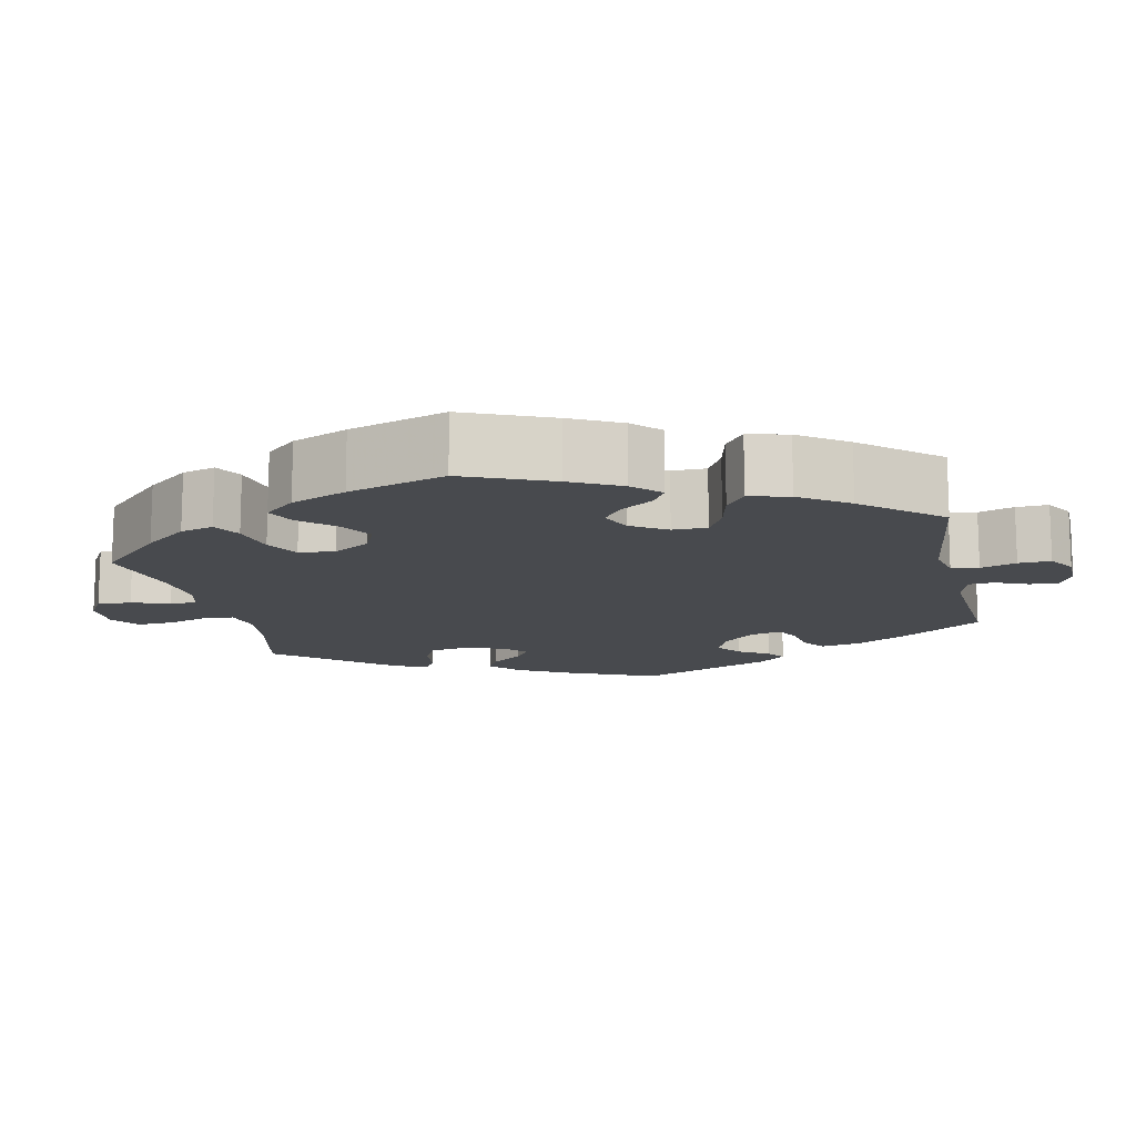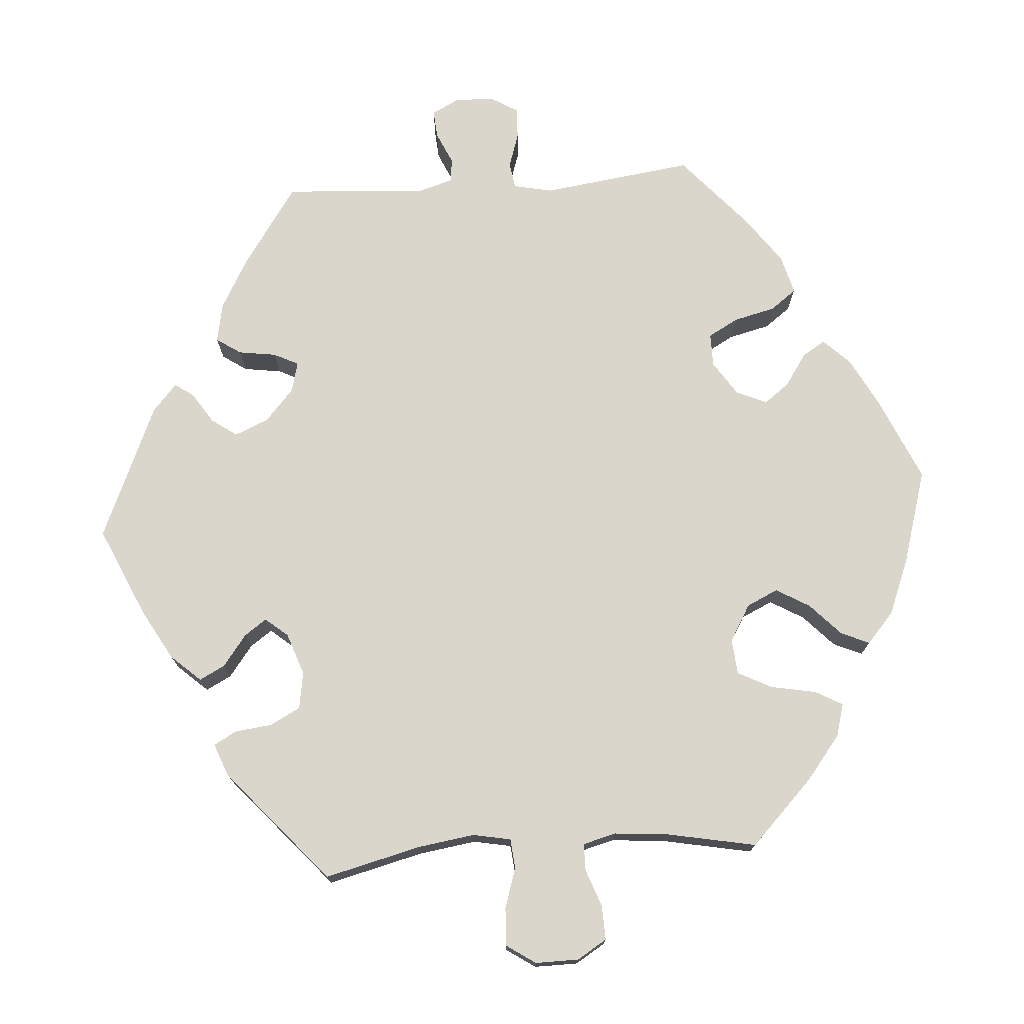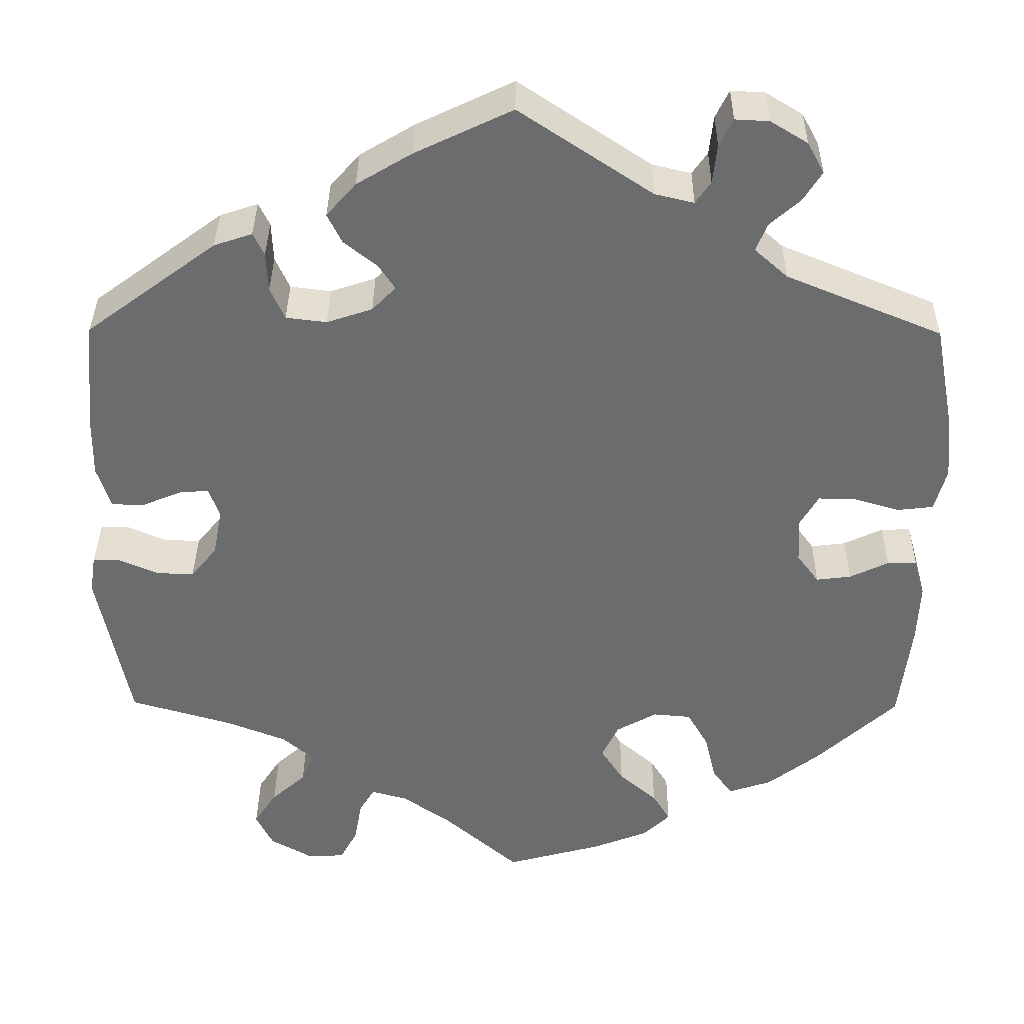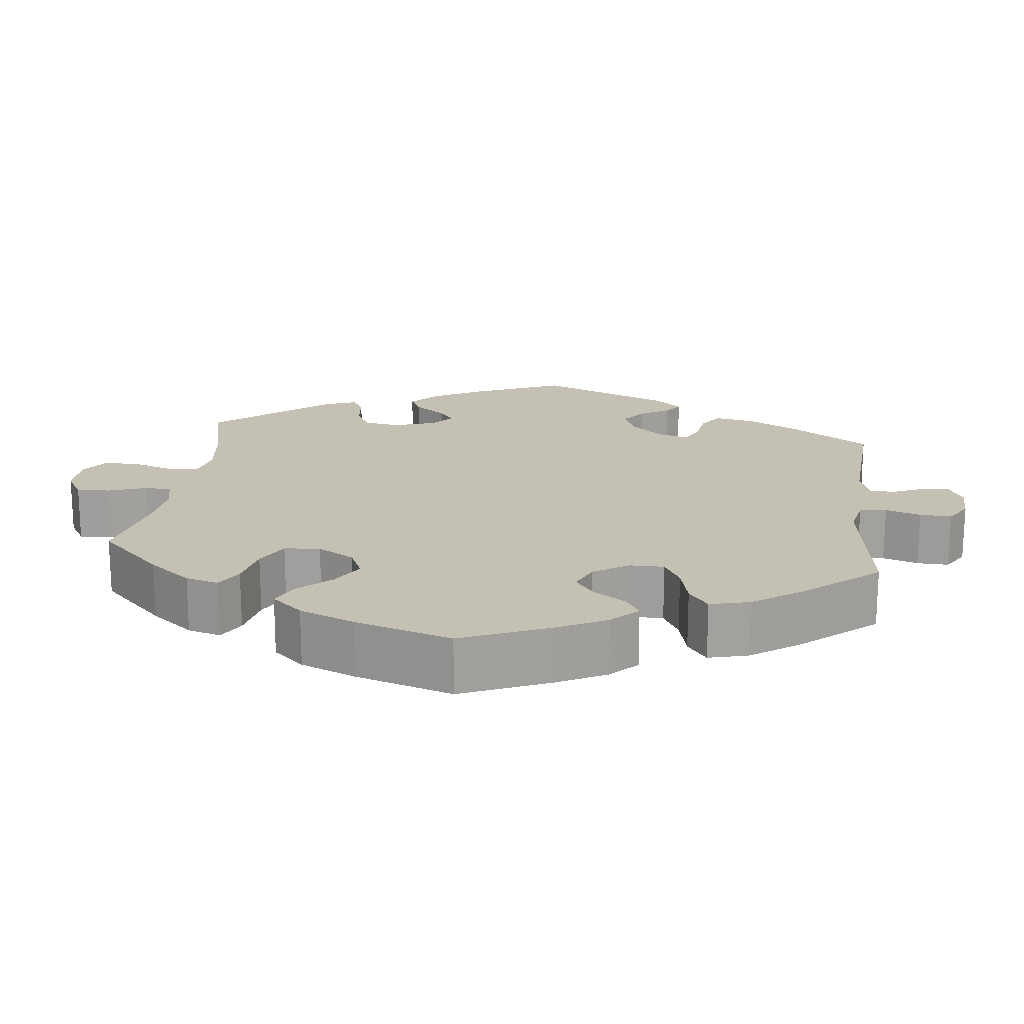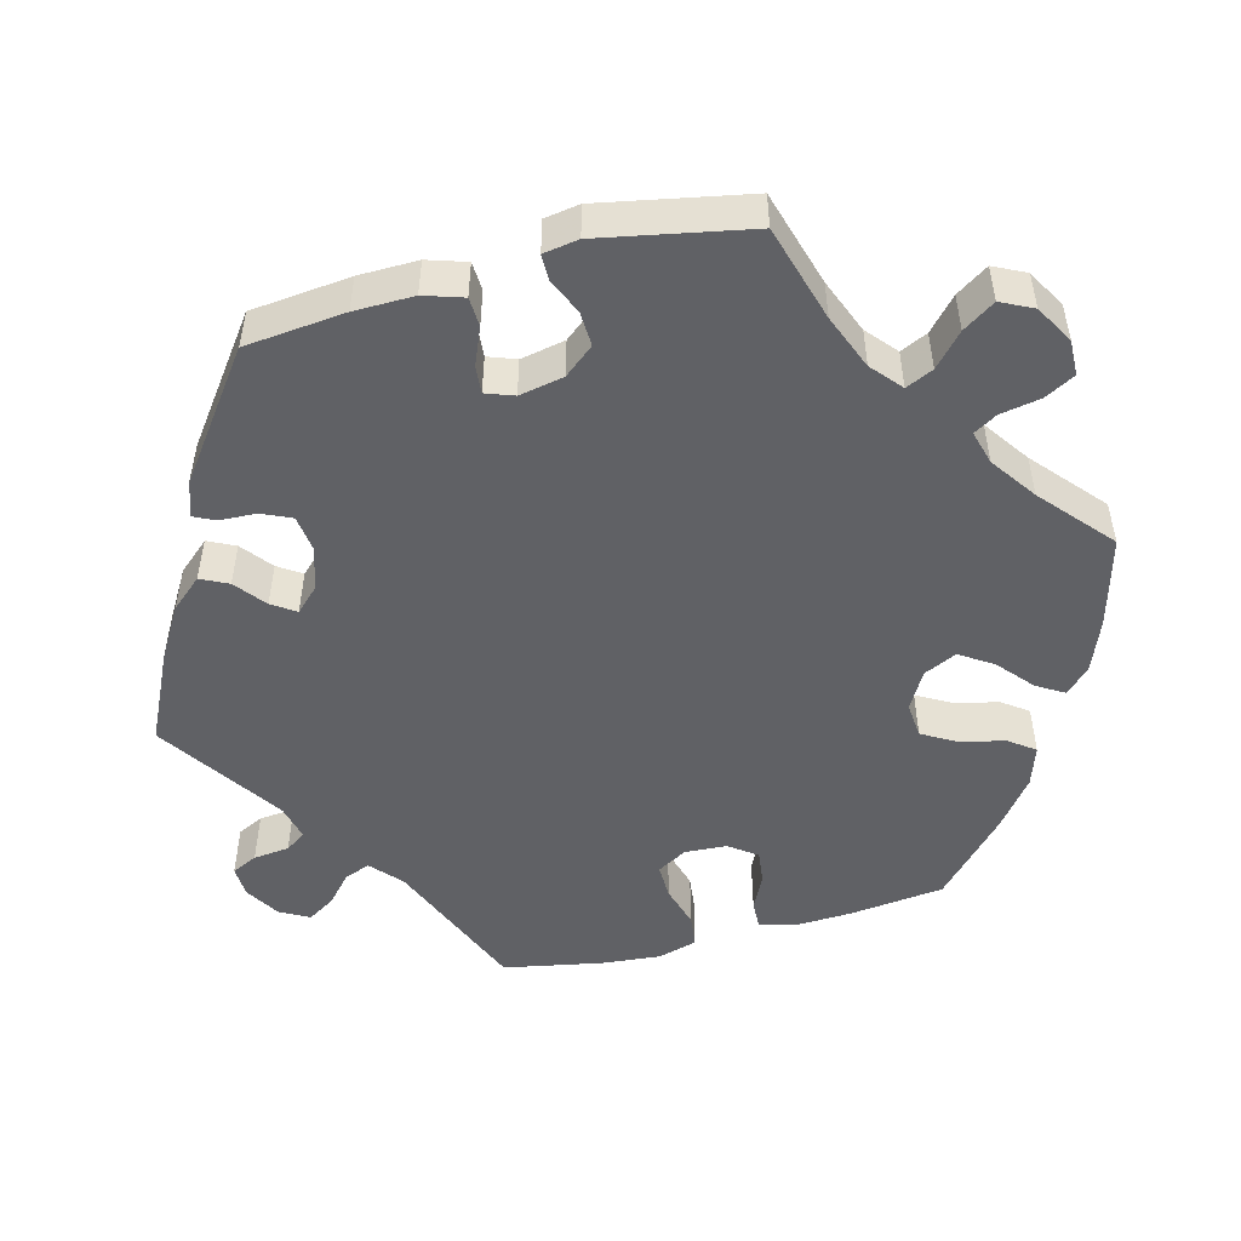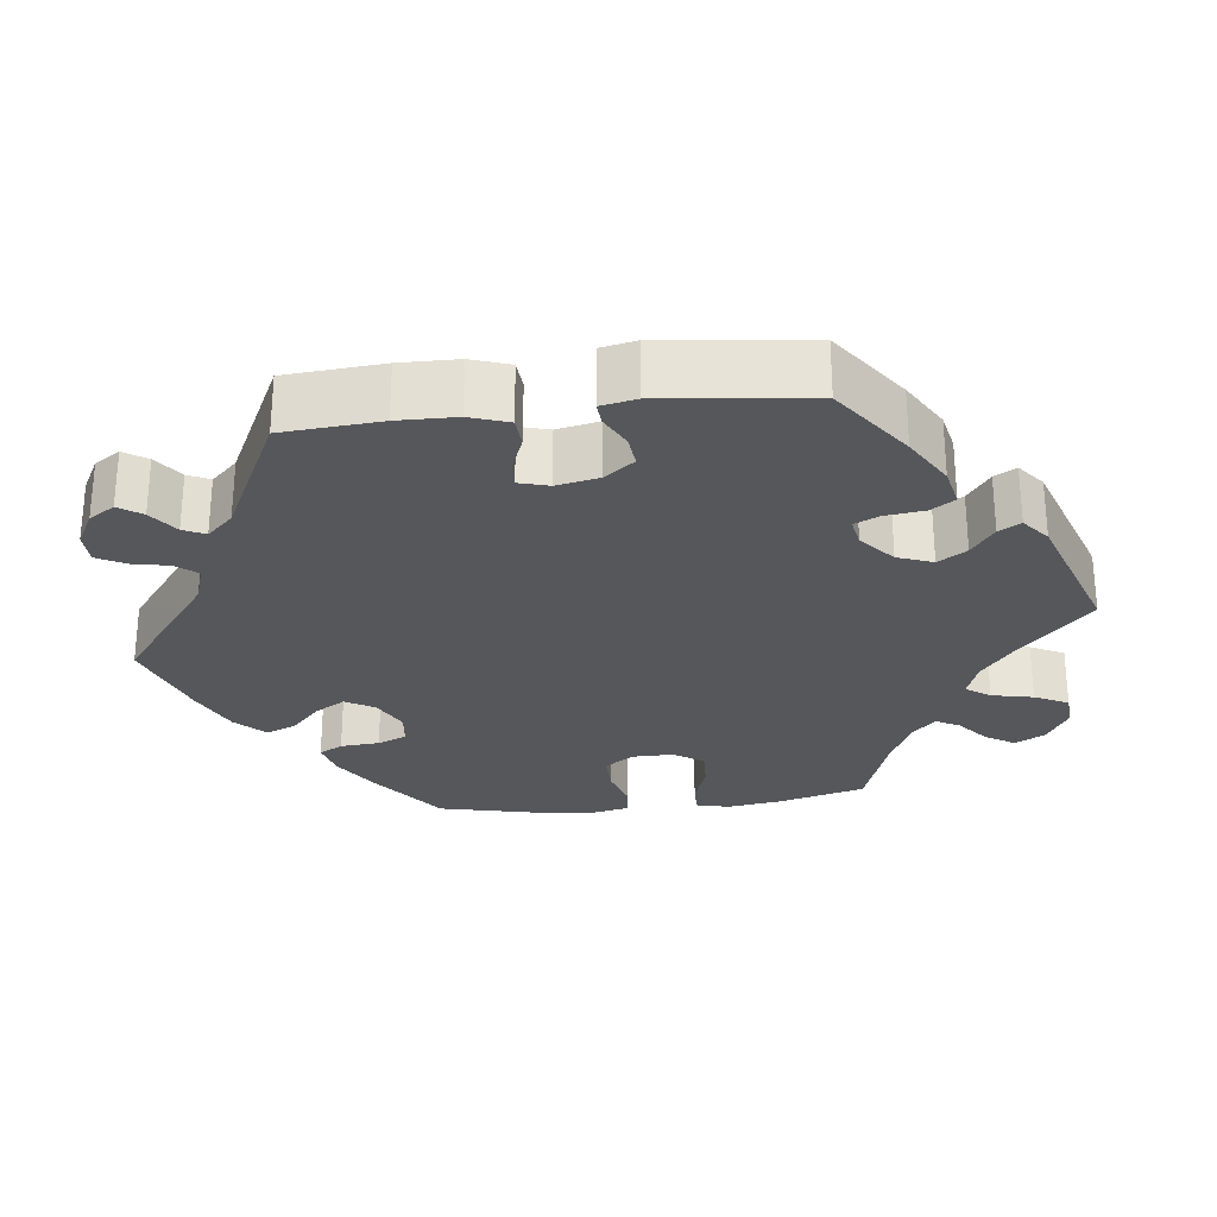
<metadata>
{"format":"obj","ext":"obj","renderer":"f3d","projection":"perspective","resolution":1024,"background":"white","views":[{"elev":-13.3,"azim":-107.4,"up":"+Y"},{"elev":73.9,"azim":145.7,"up":"+Y"},{"elev":36.4,"azim":-179.5,"up":"+Z"},{"elev":18.2,"azim":-113.1,"up":"+Y"},{"elev":-50.1,"azim":104.7,"up":"+Y"},{"elev":-27.3,"azim":36.7,"up":"+Y"}]}
</metadata>
<code>
v 0.114 0.07 0.523
v 0.179 0.07 0.484
v 0.214 0.07 0.444
v 0.197 0.07 0.409
v 0.158 0.07 0.378
v 0.138 0.07 0.348
v 0.166 0.07 0.319
v 0.22 0.07 0.301
v 0.268 0.07 0.307
v 0.285 0.07 0.345
v 0.287 0.07 0.392
v 0.3 0.07 0.419
v 0.345 0.07 0.404
v 0.5 0.07 0.289
v 0.513 0.07 0.161
v 0.514 0.07 0.085
v 0.498 0.07 0.035
v 0.461 0.07 0.033
v 0.413 0.07 0.053
v 0.378 0.07 0.056
v 0.365 0.07 0.02
v 0.376 0.07 -0.037
v 0.407 0.07 -0.075
v 0.451 0.07 -0.073
v 0.497 0.07 -0.053
v 0.53 0.07 -0.053
v 0.537 0.07 -0.098
v 0.5 0.07 -0.289
v 0.377 0.07 -0.325
v 0.307 0.07 -0.353
v 0.269 0.07 -0.386
v 0.285 0.07 -0.421
v 0.326 0.07 -0.458
v 0.353 0.07 -0.499
v 0.333 0.07 -0.54
v 0.284 0.07 -0.568
v 0.239 0.07 -0.567
v 0.218 0.07 -0.528
v 0.209 0.07 -0.477
v 0.191 0.07 -0.447
v 0.148 0.07 -0.459
v 0.09 0.07 -0.5
v 0.001 0.07 -0.578
v -0.113 0.07 -0.547
v -0.179 0.07 -0.521
v -0.211 0.07 -0.49
v -0.19 0.07 -0.455
v -0.145 0.07 -0.416
v -0.118 0.07 -0.374
v -0.138 0.07 -0.332
v -0.186 0.07 -0.305
v -0.231 0.07 -0.309
v -0.256 0.07 -0.353
v -0.269 0.07 -0.409
v -0.293 0.07 -0.442
v -0.344 0.07 -0.425
v -0.405 0.07 -0.378
v -0.501 0.07 -0.289
v -0.515 0.07 -0.168
v -0.518 0.07 -0.096
v -0.505 0.07 -0.05
v -0.47 0.07 -0.051
v -0.424 0.07 -0.073
v -0.383 0.07 -0.078
v -0.357 0.07 -0.043
v -0.354 0.07 0.011
v -0.376 0.07 0.049
v -0.421 0.07 0.048
v -0.475 0.07 0.032
v -0.517 0.07 0.037
v -0.531 0.07 0.088
v -0.524 0.07 0.163
v -0.5 0.07 0.289
v -0.315 0.07 0.366
v -0.276 0.07 0.401
v -0.289 0.07 0.434
v -0.325 0.07 0.466
v -0.347 0.07 0.501
v -0.327 0.07 0.538
v -0.283 0.07 0.565
v -0.243 0.07 0.567
v -0.227 0.07 0.534
v -0.222 0.07 0.488
v -0.204 0.07 0.462
v -0.158 0.07 0.473
v -0.001 0.07 0.578
v 0.114 0 0.523
v 0.179 0 0.484
v 0.214 0 0.444
v 0.197 0 0.409
v 0.158 0 0.378
v 0.138 0 0.348
v 0.166 0 0.319
v 0.22 0 0.301
v 0.268 0 0.307
v 0.285 0 0.345
v 0.287 0 0.392
v 0.3 0 0.419
v 0.345 0 0.404
v 0.5 0 0.289
v 0.513 0 0.161
v 0.514 0 0.085
v 0.498 0 0.035
v 0.461 0 0.033
v 0.413 0 0.053
v 0.378 0 0.056
v 0.365 0 0.02
v 0.376 0 -0.037
v 0.407 0 -0.075
v 0.451 0 -0.073
v 0.497 0 -0.053
v 0.53 0 -0.053
v 0.537 0 -0.098
v 0.5 0 -0.289
v 0.377 0 -0.325
v 0.307 0 -0.353
v 0.269 0 -0.386
v 0.285 0 -0.421
v 0.326 0 -0.458
v 0.353 0 -0.499
v 0.333 0 -0.54
v 0.284 0 -0.568
v 0.239 0 -0.567
v 0.218 0 -0.528
v 0.209 0 -0.477
v 0.191 0 -0.447
v 0.148 0 -0.459
v 0.09 0 -0.5
v 0.001 0 -0.578
v -0.113 0 -0.547
v -0.179 0 -0.521
v -0.211 0 -0.49
v -0.19 0 -0.455
v -0.145 0 -0.416
v -0.118 0 -0.374
v -0.138 0 -0.332
v -0.186 0 -0.305
v -0.231 0 -0.309
v -0.256 0 -0.353
v -0.269 0 -0.409
v -0.293 0 -0.442
v -0.344 0 -0.425
v -0.405 0 -0.378
v -0.501 0 -0.289
v -0.515 0 -0.168
v -0.518 0 -0.096
v -0.505 0 -0.05
v -0.47 0 -0.051
v -0.424 0 -0.073
v -0.383 0 -0.078
v -0.357 0 -0.043
v -0.354 0 0.011
v -0.376 0 0.049
v -0.421 0 0.048
v -0.475 0 0.032
v -0.517 0 0.037
v -0.531 0 0.088
v -0.524 0 0.163
v -0.5 0 0.289
v -0.315 0 0.366
v -0.276 0 0.401
v -0.289 0 0.434
v -0.325 0 0.466
v -0.347 0 0.501
v -0.327 0 0.538
v -0.283 0 0.565
v -0.243 0 0.567
v -0.227 0 0.534
v -0.222 0 0.488
v -0.204 0 0.462
v -0.158 0 0.473
v -0.001 0 0.578
f 85 86 1 2
f 84 85 2 3
f 80 81 82 83
f 80 83 84
f 79 80 84
f 76 77 78 79
f 75 76 79 84
f 74 75 84 3
f 68 69 70 71
f 67 68 71 72
f 60 61 62 63
f 60 63 64
f 59 60 64
f 58 59 64
f 57 58 64 65
f 53 54 55 56
f 52 53 56 57
f 45 46 47 48
f 45 48 49
f 42 43 44 45
f 41 42 45 49
f 40 41 49 50
f 36 37 38 39
f 36 39 40
f 35 36 40
f 32 33 34 35
f 31 32 35 40
f 30 31 40 50
f 26 27 28 29
f 24 25 26 29
f 23 24 29 30
f 22 23 30 50
f 16 17 18 19
f 16 19 20
f 15 16 20
f 14 15 20
f 13 14 20
f 10 11 12 13
f 9 10 13 20
f 8 9 20 21
f 74 3 4 5
f 74 5 6
f 67 72 73 74
f 66 67 74 6
f 65 66 6 7
f 52 57 65 7
f 51 52 7 8
f 22 50 51
f 8 21 22 51
f 88 87 172 171
f 89 88 171 170
f 169 168 167 166
f 170 169 166
f 170 166 165
f 165 164 163 162
f 170 165 162 161
f 89 170 161 160
f 157 156 155 154
f 158 157 154 153
f 149 148 147 146
f 150 149 146
f 150 146 145
f 150 145 144
f 151 150 144 143
f 142 141 140 139
f 143 142 139 138
f 134 133 132 131
f 135 134 131
f 131 130 129 128
f 135 131 128 127
f 136 135 127 126
f 125 124 123 122
f 126 125 122
f 126 122 121
f 121 120 119 118
f 126 121 118 117
f 136 126 117 116
f 115 114 113 112
f 115 112 111 110
f 116 115 110 109
f 136 116 109 108
f 105 104 103 102
f 106 105 102
f 106 102 101
f 106 101 100
f 106 100 99
f 99 98 97 96
f 106 99 96 95
f 107 106 95 94
f 91 90 89 160
f 92 91 160
f 160 159 158 153
f 92 160 153 152
f 93 92 152 151
f 93 151 143 138
f 94 93 138 137
f 137 136 108
f 137 108 107 94
f 1 87 88 2
f 2 88 89 3
f 3 89 90 4
f 4 90 91 5
f 5 91 92 6
f 6 92 93 7
f 7 93 94 8
f 8 94 95 9
f 9 95 96 10
f 10 96 97 11
f 11 97 98 12
f 12 98 99 13
f 13 99 100 14
f 14 100 101 15
f 15 101 102 16
f 16 102 103 17
f 17 103 104 18
f 18 104 105 19
f 19 105 106 20
f 20 106 107 21
f 21 107 108 22
f 22 108 109 23
f 23 109 110 24
f 24 110 111 25
f 25 111 112 26
f 26 112 113 27
f 27 113 114 28
f 28 114 115 29
f 29 115 116 30
f 30 116 117 31
f 31 117 118 32
f 32 118 119 33
f 33 119 120 34
f 34 120 121 35
f 35 121 122 36
f 36 122 123 37
f 37 123 124 38
f 38 124 125 39
f 39 125 126 40
f 40 126 127 41
f 41 127 128 42
f 42 128 129 43
f 43 129 130 44
f 44 130 131 45
f 45 131 132 46
f 46 132 133 47
f 47 133 134 48
f 48 134 135 49
f 49 135 136 50
f 50 136 137 51
f 51 137 138 52
f 52 138 139 53
f 53 139 140 54
f 54 140 141 55
f 55 141 142 56
f 56 142 143 57
f 57 143 144 58
f 58 144 145 59
f 59 145 146 60
f 60 146 147 61
f 61 147 148 62
f 62 148 149 63
f 63 149 150 64
f 64 150 151 65
f 65 151 152 66
f 66 152 153 67
f 67 153 154 68
f 68 154 155 69
f 69 155 156 70
f 70 156 157 71
f 71 157 158 72
f 72 158 159 73
f 73 159 160 74
f 74 160 161 75
f 75 161 162 76
f 76 162 163 77
f 77 163 164 78
f 78 164 165 79
f 79 165 166 80
f 80 166 167 81
f 81 167 168 82
f 82 168 169 83
f 83 169 170 84
f 84 170 171 85
f 85 171 172 86
f 86 172 87 1

</code>
